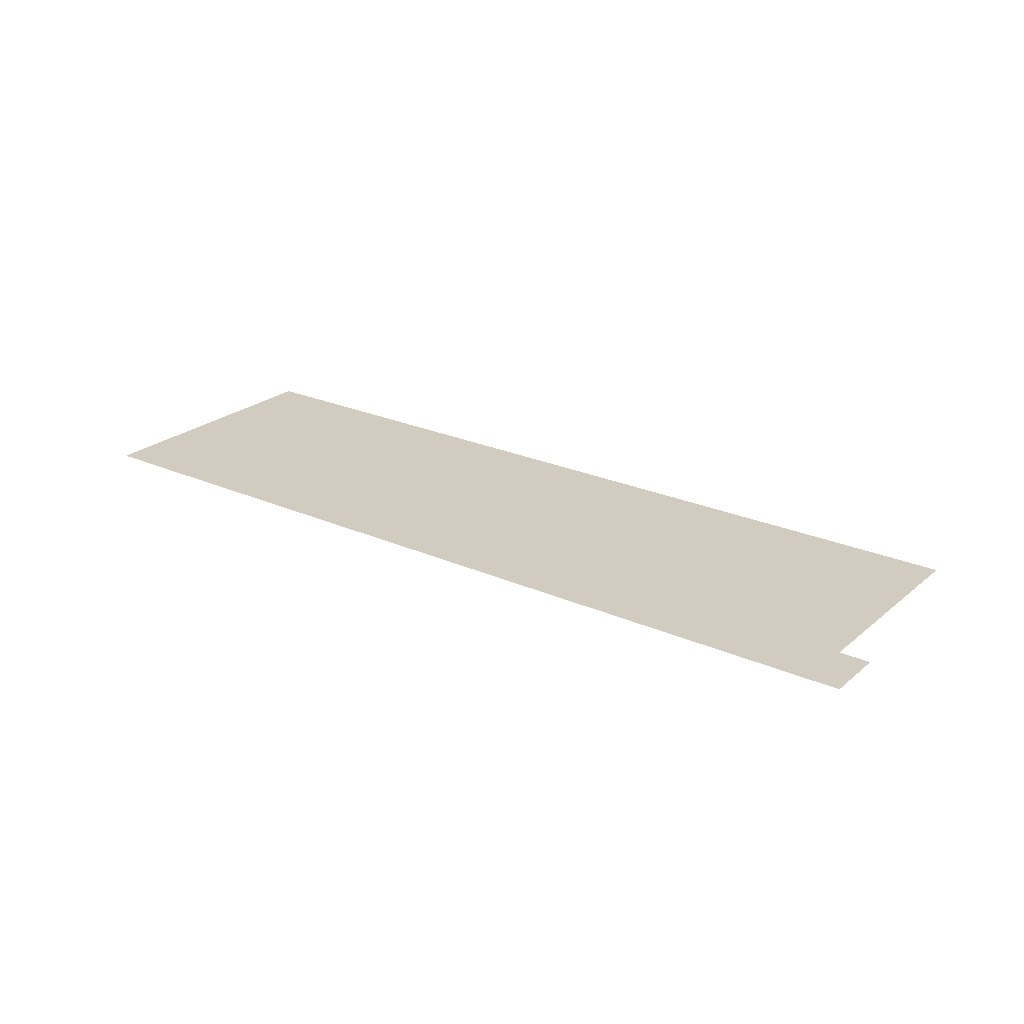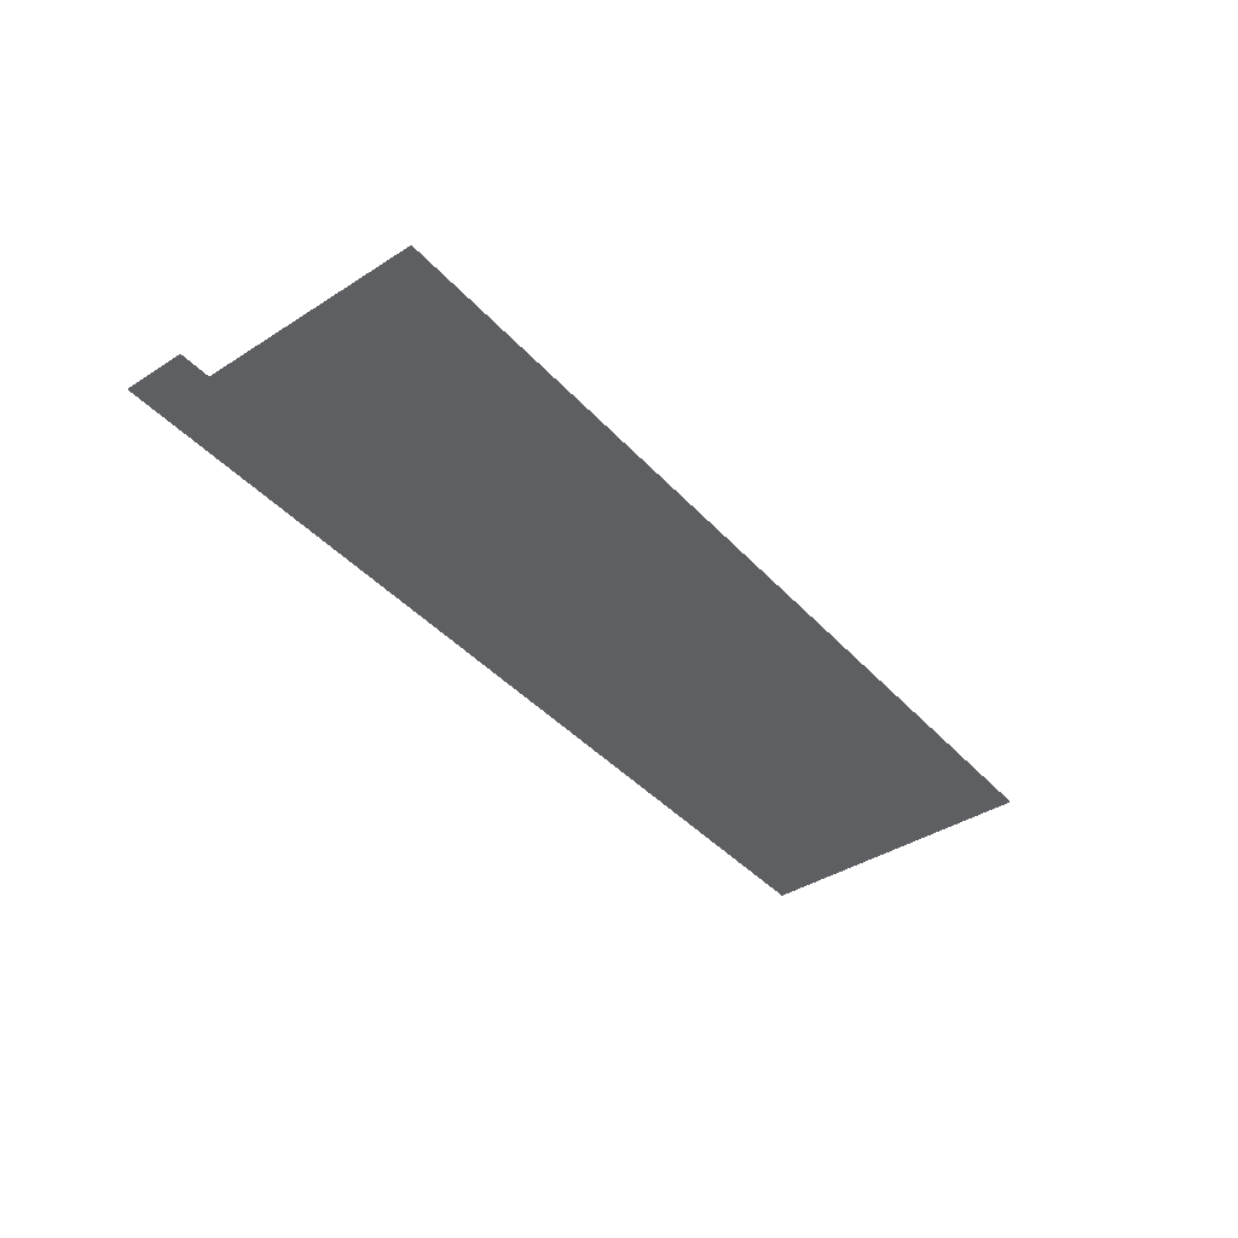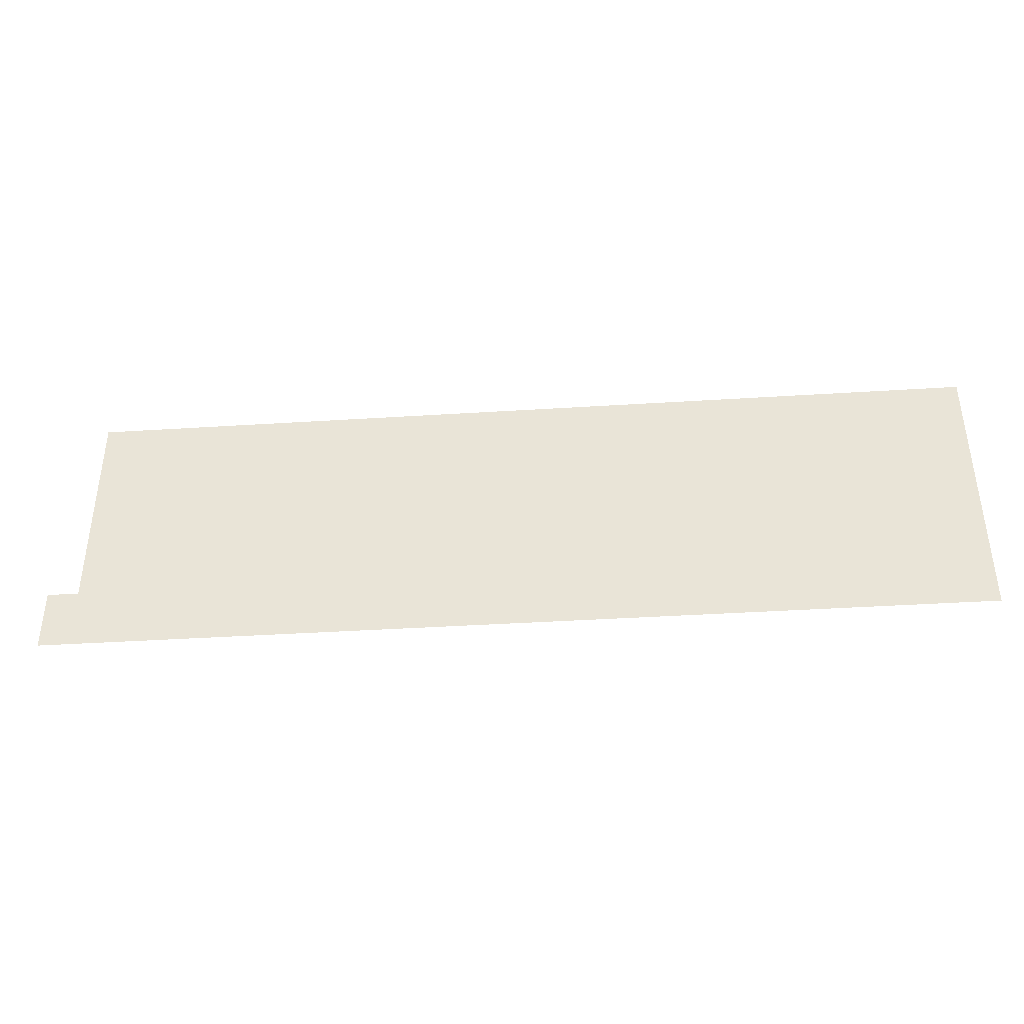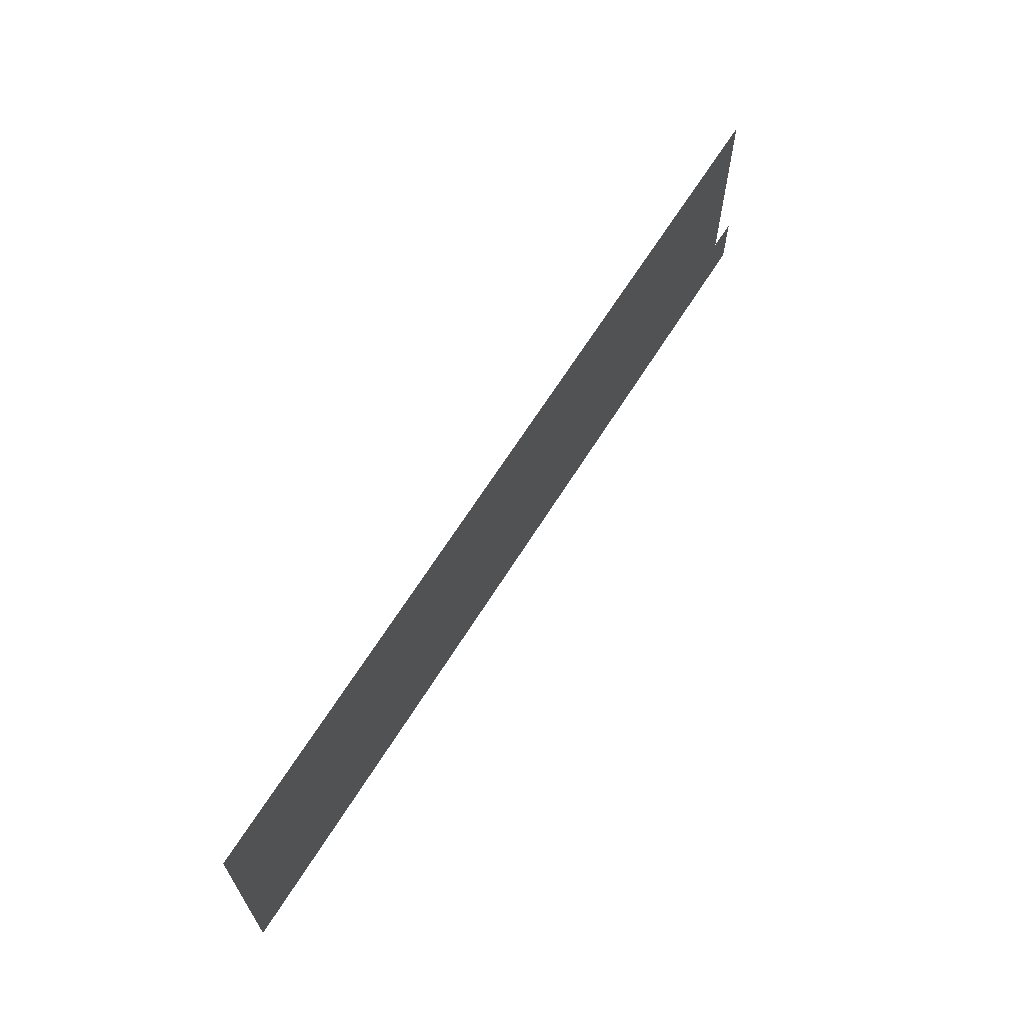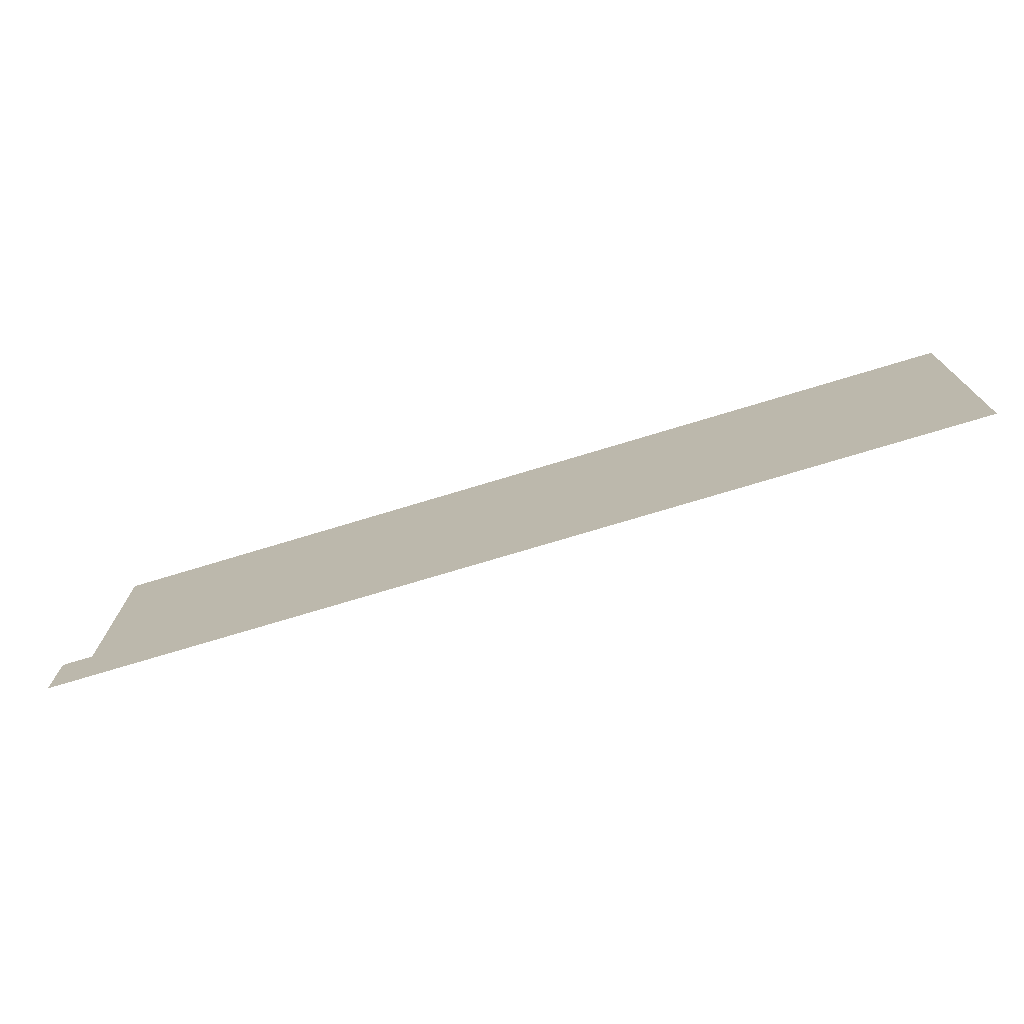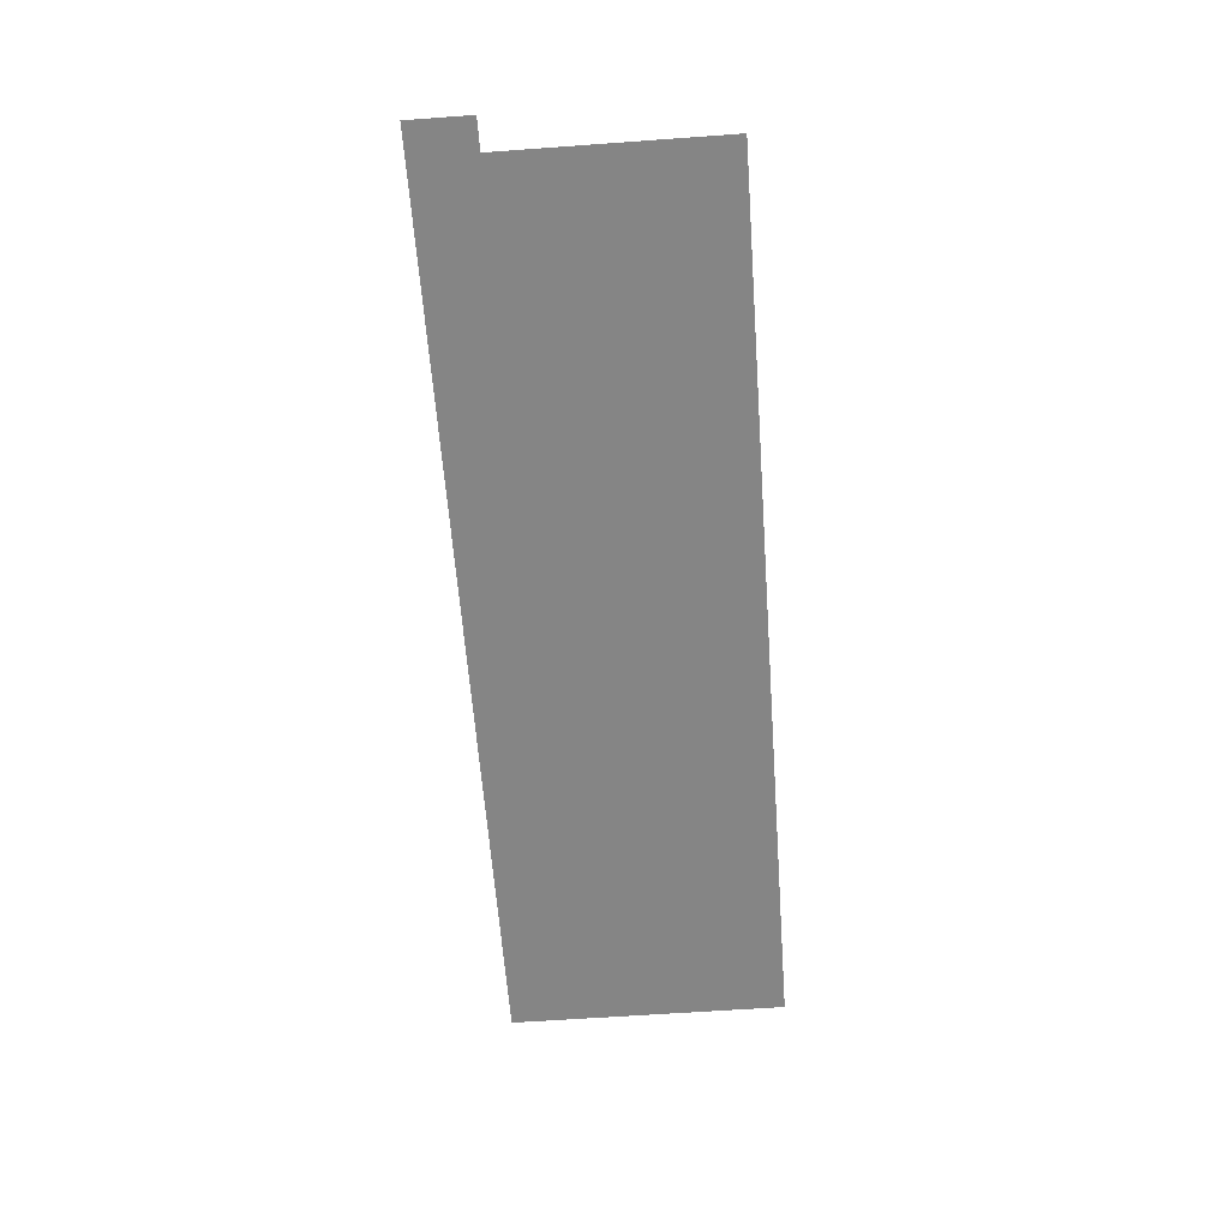
<metadata>
{"format":"obj","ext":"obj","renderer":"f3d","projection":"perspective","resolution":1024,"background":"white","views":[{"elev":23.9,"azim":36.5,"up":"+Z"},{"elev":-40.9,"azim":127.8,"up":"+Z"},{"elev":-39.8,"azim":-175.5,"up":"+Y"},{"elev":65.3,"azim":-58.0,"up":"+Y"},{"elev":-73.6,"azim":-163.1,"up":"+Y"},{"elev":-61.7,"azim":94.2,"up":"+Z"}]}
</metadata>
<code>
v -160 -256 0
v -192 -256 0
v -192 -224 0
v -160 -224 0
v -224 -256 0
v -224 -224 0
v -256 -256 0
v -256 -224 0
v -288 -256 0
v -288 -224 0
v -320 -256 0
v -320 -224 0
v -352 -256 0
v -352 -224 0
v -384 -256 0
v -384 -224 0
v -416 -256 0
v -416 -224 0
v -448 -256 0
v -448 -224 0
v -480 -256 0
v -480 -224 0
v -512 -256 0
v -512 -224 0
v -544 -256 0
v -544 -224 0
v -576 -256 0
v -576 -224 0
v -608 -256 0
v -608 -224 0
v -640 -256 0
v -640 -224 0
v -672 -256 0
v -672 -224 0
v -704 -256 0
v -704 -224 0
v -736 -256 0
v -736 -224 0
v -768 -256 0
v -768 -224 0
v -896 -256 0
v -928 -256 0
v -928 -224 0
v -896 -224 0
v -960 -256 0
v -960 -224 0
v -992 -256 0
v -992 -224 0
v -1024 -256 0
v -1024 -224 0
v -1056 -256 0
v -1056 -224 0
v -1088 -256 0
v -1088 -224 0
v -160 -288 0
v -192 -288 0
v -224 -288 0
v -256 -288 0
v -288 -288 0
v -320 -288 0
v -352 -288 0
v -384 -288 0
v -416 -288 0
v -448 -288 0
v -480 -288 0
v -512 -288 0
v -544 -288 0
v -576 -288 0
v -608 -288 0
v -640 -288 0
v -672 -288 0
v -704 -288 0
v -736 -288 0
v -768 -288 0
v -896 -288 0
v -928 -288 0
v -960 -288 0
v -992 -288 0
v -1024 -288 0
v -1056 -288 0
v -1088 -288 0
v -160 -320 0
v -192 -320 0
v -224 -320 0
v -256 -320 0
v -288 -320 0
v -320 -320 0
v -352 -320 0
v -384 -320 0
v -416 -320 0
v -448 -320 0
v -480 -320 0
v -512 -320 0
v -544 -320 0
v -576 -320 0
v -608 -320 0
v -640 -320 0
v -672 -320 0
v -704 -320 0
v -736 -320 0
v -768 -320 0
v -896 -320 0
v -928 -320 0
v -960 -320 0
v -992 -320 0
v -1024 -320 0
v -1056 -320 0
v -1088 -320 0
v -160 -352 0
v -192 -352 0
v -224 -352 0
v -256 -352 0
v -288 -352 0
v -320 -352 0
v -352 -352 0
v -384 -352 0
v -416 -352 0
v -448 -352 0
v -480 -352 0
v -512 -352 0
v -544 -352 0
v -576 -352 0
v -608 -352 0
v -640 -352 0
v -672 -352 0
v -704 -352 0
v -736 -352 0
v -768 -352 0
v -896 -352 0
v -928 -352 0
v -960 -352 0
v -992 -352 0
v -1024 -352 0
v -1056 -352 0
v -1088 -352 0
v -160 -384 0
v -192 -384 0
v -224 -384 0
v -256 -384 0
v -288 -384 0
v -320 -384 0
v -352 -384 0
v -384 -384 0
v -416 -384 0
v -448 -384 0
v -480 -384 0
v -512 -384 0
v -544 -384 0
v -576 -384 0
v -608 -384 0
v -640 -384 0
v -672 -384 0
v -704 -384 0
v -736 -384 0
v -768 -384 0
v -896 -384 0
v -928 -384 0
v -960 -384 0
v -992 -384 0
v -1024 -384 0
v -1056 -384 0
v -1088 -384 0
v -160 -416 0
v -192 -416 0
v -224 -416 0
v -256 -416 0
v -288 -416 0
v -320 -416 0
v -352 -416 0
v -384 -416 0
v -416 -416 0
v -448 -416 0
v -480 -416 0
v -512 -416 0
v -544 -416 0
v -576 -416 0
v -608 -416 0
v -640 -416 0
v -672 -416 0
v -704 -416 0
v -736 -416 0
v -768 -416 0
v -896 -416 0
v -928 -416 0
v -960 -416 0
v -992 -416 0
v -1024 -416 0
v -1056 -416 0
v -1088 -416 0
v -160 -448 0
v -192 -448 0
v -224 -448 0
v -256 -448 0
v -288 -448 0
v -320 -448 0
v -352 -448 0
v -384 -448 0
v -416 -448 0
v -448 -448 0
v -480 -448 0
v -512 -448 0
v -544 -448 0
v -576 -448 0
v -640 -448 0
v -672 -448 0
v -704 -448 0
v -736 -448 0
v -768 -448 0
v -896 -448 0
v -928 -448 0
v -960 -448 0
v -992 -448 0
v -1024 -448 0
v -1056 -448 0
v -1088 -448 0
v -160 -480 0
v -192 -480 0
v -224 -480 0
v -256 -480 0
v -288 -480 0
v -320 -480 0
v -352 -480 0
v -384 -480 0
v -416 -480 0
v -448 -480 0
v -480 -480 0
v -512 -480 0
v -544 -480 0
v -576 -480 0
v -608 -480 0
v -608 -448 0
v -640 -480 0
v -672 -480 0
v -704 -480 0
v -736 -480 0
v -768 -480 0
v -800 -480 0
v -800 -448 0
v -832 -480 0
v -832 -448 0
v -864 -480 0
v -864 -448 0
v -896 -480 0
v -928 -480 0
v -960 -480 0
v -992 -480 0
v -1024 -480 0
v -1056 -480 0
v -1088 -480 0
v -160 -512 0
v -192 -512 0
v -224 -512 0
v -256 -512 0
v -928 -512 0
v -960 -512 0
v -992 -512 0
v -1024 -512 0
v -1056 -512 0
v -1088 -512 0
v -800 -256 0
v -800 -224 0
v -832 -256 0
v -832 -224 0
v -864 -256 0
v -864 -224 0
v -800 -288 0
v -832 -288 0
v -864 -288 0
v -800 -320 0
v -832 -320 0
v -864 -320 0
v -800 -352 0
v -832 -352 0
v -864 -352 0
v -800 -384 0
v -832 -384 0
v -864 -384 0
v -800 -416 0
v -832 -416 0
v -864 -416 0
v -128 -512 0
v -128 -480 0
v -288 -512 0
v -320 -512 0
v -352 -512 0
v -384 -512 0
v -416 -512 0
v -448 -512 0
v -480 -512 0
v -512 -512 0
v -544 -512 0
v -576 -512 0
v -608 -512 0
v -640 -512 0
v -672 -512 0
v -704 -512 0
v -736 -512 0
v -768 -512 0
v -800 -512 0
v -832 -512 0
v -864 -512 0
v -896 -512 0
v -128 -448 0
g mesh_0001
f 1 2 3 4
f 2 5 6 3
f 5 7 8 6
f 7 9 10 8
f 9 11 12 10
f 11 13 14 12
f 13 15 16 14
f 15 17 18 16
f 17 19 20 18
f 19 21 22 20
f 21 23 24 22
f 23 25 26 24
f 25 27 28 26
f 27 29 30 28
f 29 31 32 30
f 31 33 34 32
f 33 35 36 34
f 35 37 38 36
f 37 39 40 38
f 41 42 43 44
f 42 45 46 43
f 45 47 48 46
f 47 49 50 48
f 49 51 52 50
f 51 53 54 52
f 55 56 2 1
f 56 57 5 2
f 57 58 7 5
f 58 59 9 7
f 59 60 11 9
f 60 61 13 11
f 61 62 15 13
f 62 63 17 15
f 63 64 19 17
f 64 65 21 19
f 65 66 23 21
f 66 67 25 23
f 67 68 27 25
f 68 69 29 27
f 69 70 31 29
f 70 71 33 31
f 71 72 35 33
f 72 73 37 35
f 73 74 39 37
f 75 76 42 41
f 76 77 45 42
f 77 78 47 45
f 78 79 49 47
f 79 80 51 49
f 80 81 53 51
f 82 83 56 55
f 83 84 57 56
f 84 85 58 57
f 85 86 59 58
f 86 87 60 59
f 87 88 61 60
f 88 89 62 61
f 89 90 63 62
f 90 91 64 63
f 91 92 65 64
f 92 93 66 65
f 93 94 67 66
f 94 95 68 67
f 95 96 69 68
f 96 97 70 69
f 97 98 71 70
f 98 99 72 71
f 99 100 73 72
f 100 101 74 73
f 102 103 76 75
f 103 104 77 76
f 104 105 78 77
f 105 106 79 78
f 106 107 80 79
f 107 108 81 80
f 109 110 83 82
f 110 111 84 83
f 111 112 85 84
f 112 113 86 85
f 113 114 87 86
f 114 115 88 87
f 115 116 89 88
f 116 117 90 89
f 117 118 91 90
f 118 119 92 91
f 119 120 93 92
f 120 121 94 93
f 121 122 95 94
f 122 123 96 95
f 123 124 97 96
f 124 125 98 97
f 125 126 99 98
f 126 127 100 99
f 127 128 101 100
f 129 130 103 102
f 130 131 104 103
f 131 132 105 104
f 132 133 106 105
f 133 134 107 106
f 134 135 108 107
f 136 137 110 109
f 137 138 111 110
f 138 139 112 111
f 139 140 113 112
f 140 141 114 113
f 141 142 115 114
f 142 143 116 115
f 143 144 117 116
f 144 145 118 117
f 145 146 119 118
f 146 147 120 119
f 147 148 121 120
f 148 149 122 121
f 149 150 123 122
f 150 151 124 123
f 151 152 125 124
f 152 153 126 125
f 153 154 127 126
f 154 155 128 127
f 156 157 130 129
f 157 158 131 130
f 158 159 132 131
f 159 160 133 132
f 160 161 134 133
f 161 162 135 134
f 163 164 137 136
f 164 165 138 137
f 165 166 139 138
f 166 167 140 139
f 167 168 141 140
f 168 169 142 141
f 169 170 143 142
f 170 171 144 143
f 171 172 145 144
f 172 173 146 145
f 173 174 147 146
f 174 175 148 147
f 175 176 149 148
f 176 177 150 149
f 177 178 151 150
f 178 179 152 151
f 179 180 153 152
f 180 181 154 153
f 181 182 155 154
f 183 184 157 156
f 184 185 158 157
f 185 186 159 158
f 186 187 160 159
f 187 188 161 160
f 188 189 162 161
f 190 191 164 163
f 191 192 165 164
f 192 193 166 165
f 193 194 167 166
f 194 195 168 167
f 195 196 169 168
f 196 197 170 169
f 197 198 171 170
f 198 199 172 171
f 199 200 173 172
f 200 201 174 173
f 201 202 175 174
f 202 203 176 175
f 204 205 179 178
f 205 206 180 179
f 206 207 181 180
f 207 208 182 181
f 209 210 184 183
f 210 211 185 184
f 211 212 186 185
f 212 213 187 186
f 213 214 188 187
f 214 215 189 188
f 216 217 191 190
f 217 218 192 191
f 218 219 193 192
f 219 220 194 193
f 220 221 195 194
f 221 222 196 195
f 222 223 197 196
f 223 224 198 197
f 224 225 199 198
f 225 226 200 199
f 226 227 201 200
f 227 228 202 201
f 228 229 203 202
f 229 230 231 203
f 230 232 204 231
f 232 233 205 204
f 233 234 206 205
f 234 235 207 206
f 235 236 208 207
f 236 237 238 208
f 237 239 240 238
f 239 241 242 240
f 241 243 209 242
f 243 244 210 209
f 244 245 211 210
f 245 246 212 211
f 246 247 213 212
f 247 248 214 213
f 248 249 215 214
f 250 251 217 216
f 251 252 218 217
f 252 253 219 218
f 254 255 245 244
f 255 256 246 245
f 256 257 247 246
f 257 258 248 247
f 258 259 249 248
g mesh_0002
f 203 231 177 176
f 231 204 178 177
g mesh_0003
f 35 37 38 36
f 37 39 40 38
f 39 260 261 40
f 260 262 263 261
f 262 264 265 263
f 264 41 44 265
f 41 42 43 44
f 72 73 37 35
f 73 74 39 37
f 74 266 260 39
f 266 267 262 260
f 267 268 264 262
f 268 75 41 264
f 75 76 42 41
f 99 100 73 72
f 100 101 74 73
f 101 269 266 74
f 269 270 267 266
f 270 271 268 267
f 271 102 75 268
f 102 103 76 75
f 103 104 77 76
f 104 105 78 77
f 105 106 79 78
f 106 107 80 79
f 107 108 81 80
f 126 127 100 99
f 127 128 101 100
f 128 272 269 101
f 272 273 270 269
f 273 274 271 270
f 274 129 102 271
f 129 130 103 102
f 130 131 104 103
f 131 132 105 104
f 132 133 106 105
f 133 134 107 106
f 134 135 108 107
f 153 154 127 126
f 154 155 128 127
f 155 275 272 128
f 275 276 273 272
f 276 277 274 273
f 277 156 129 274
f 156 157 130 129
f 157 158 131 130
f 158 159 132 131
f 159 160 133 132
f 180 181 154 153
f 181 182 155 154
f 182 278 275 155
f 278 279 276 275
f 279 280 277 276
f 280 183 156 277
f 183 184 157 156
f 184 185 158 157
f 185 186 159 158
f 186 187 160 159
f 206 207 181 180
f 207 208 182 181
f 208 238 278 182
f 238 240 279 278
f 240 242 280 279
f 242 209 183 280
f 209 210 184 183
f 210 211 185 184
f 211 212 186 185
f 212 213 187 186
f 281 250 216 282
f 250 251 217 216
f 251 252 218 217
f 252 253 219 218
f 253 283 220 219
f 283 284 221 220
f 284 285 222 221
f 285 286 223 222
f 286 287 224 223
f 287 288 225 224
f 288 289 226 225
f 289 290 227 226
f 290 291 228 227
f 291 292 229 228
f 292 293 230 229
f 293 294 232 230
f 294 295 233 232
f 295 296 234 233
f 296 297 235 234
f 297 298 236 235
f 298 299 237 236
f 299 300 239 237
f 300 301 241 239
f 301 302 243 241
f 302 254 244 243
f 254 255 245 244
f 255 256 246 245
f 256 257 247 246
g mesh_0004
f 282 216 190 303
f 216 217 191 190
f 217 218 192 191
f 218 219 193 192
f 219 220 194 193
f 220 221 195 194
f 221 222 196 195
f 222 223 197 196
f 223 224 198 197
f 224 225 199 198
f 225 226 200 199
f 226 227 201 200
f 227 228 202 201
f 228 229 203 202
f 229 230 231 203
f 230 232 204 231
f 232 233 205 204
f 233 234 206 205
f 234 235 207 206
f 235 236 208 207
f 236 237 238 208
f 237 239 240 238
f 239 241 242 240
f 241 243 209 242
f 243 244 210 209
f 244 245 211 210
f 245 246 212 211
f 246 247 213 212
g mesh_0005
f 208 238 278 182
f 238 240 279 278

</code>
